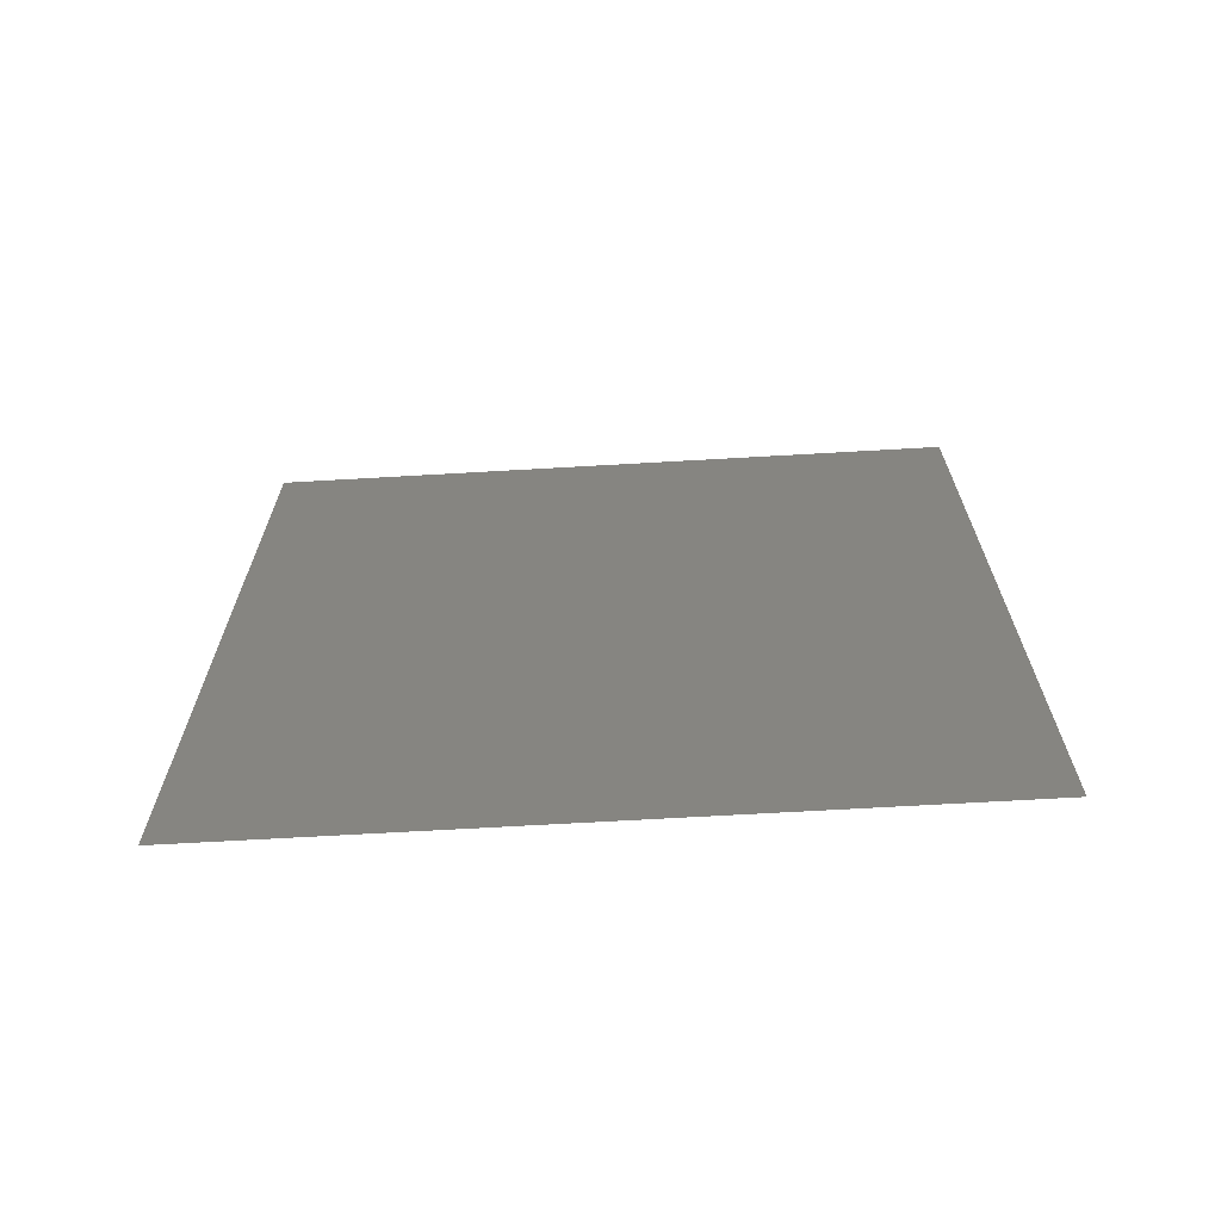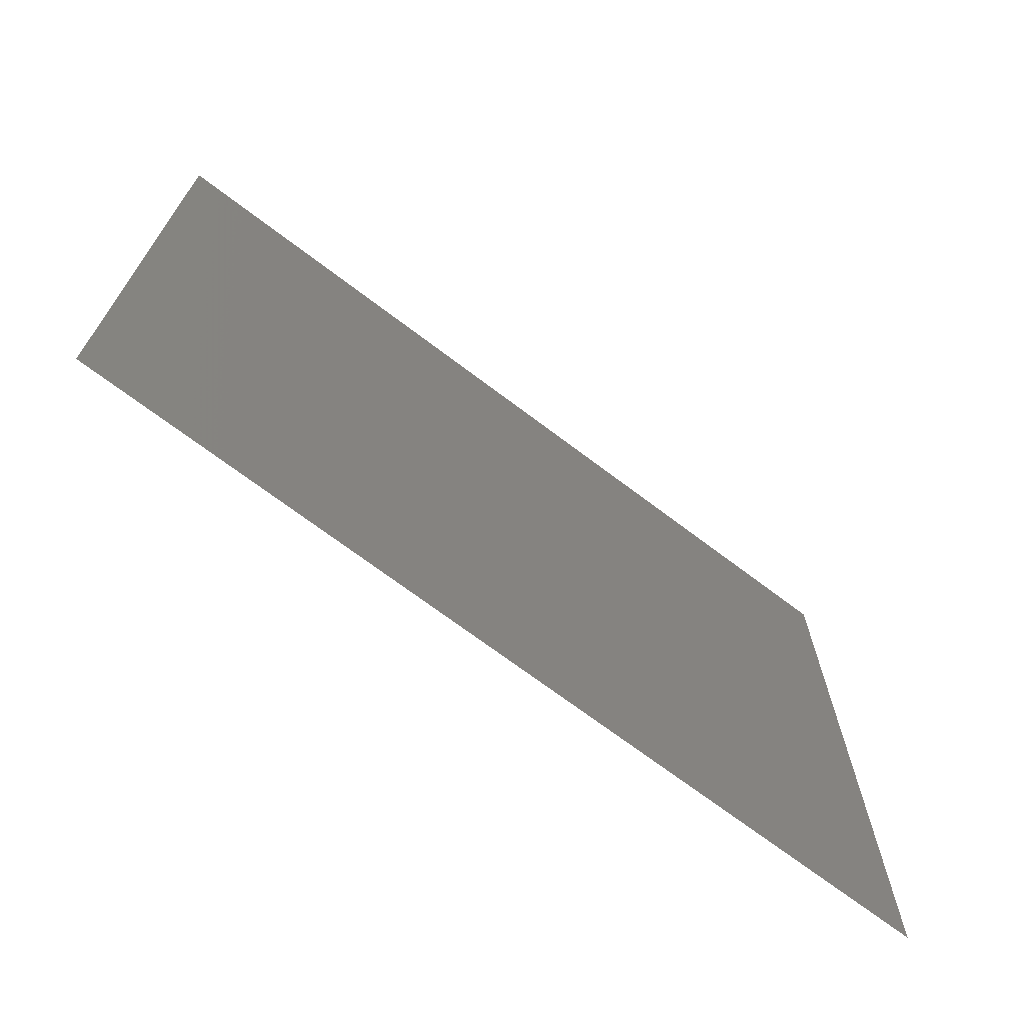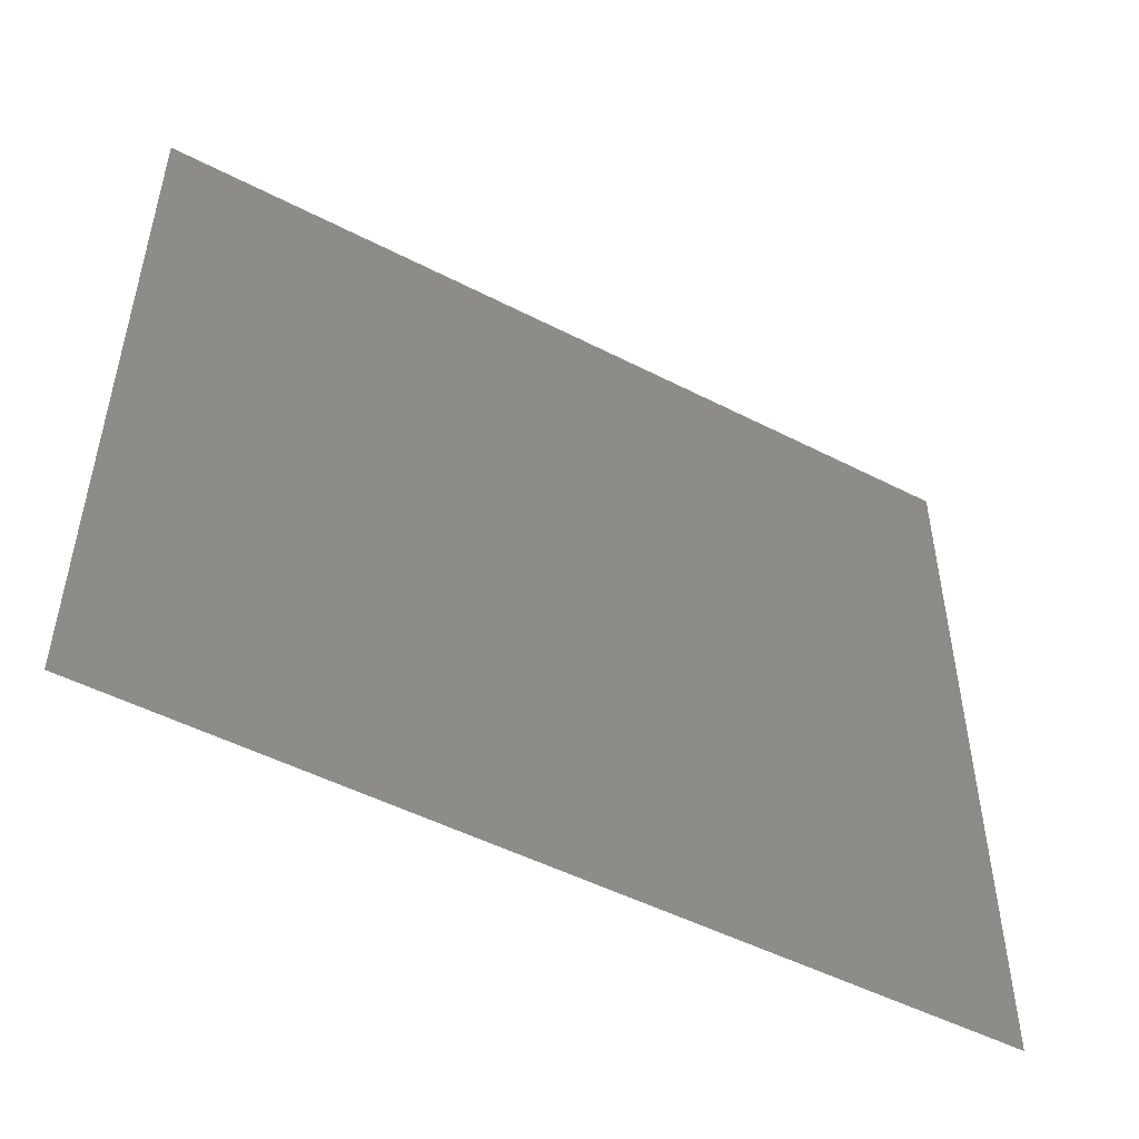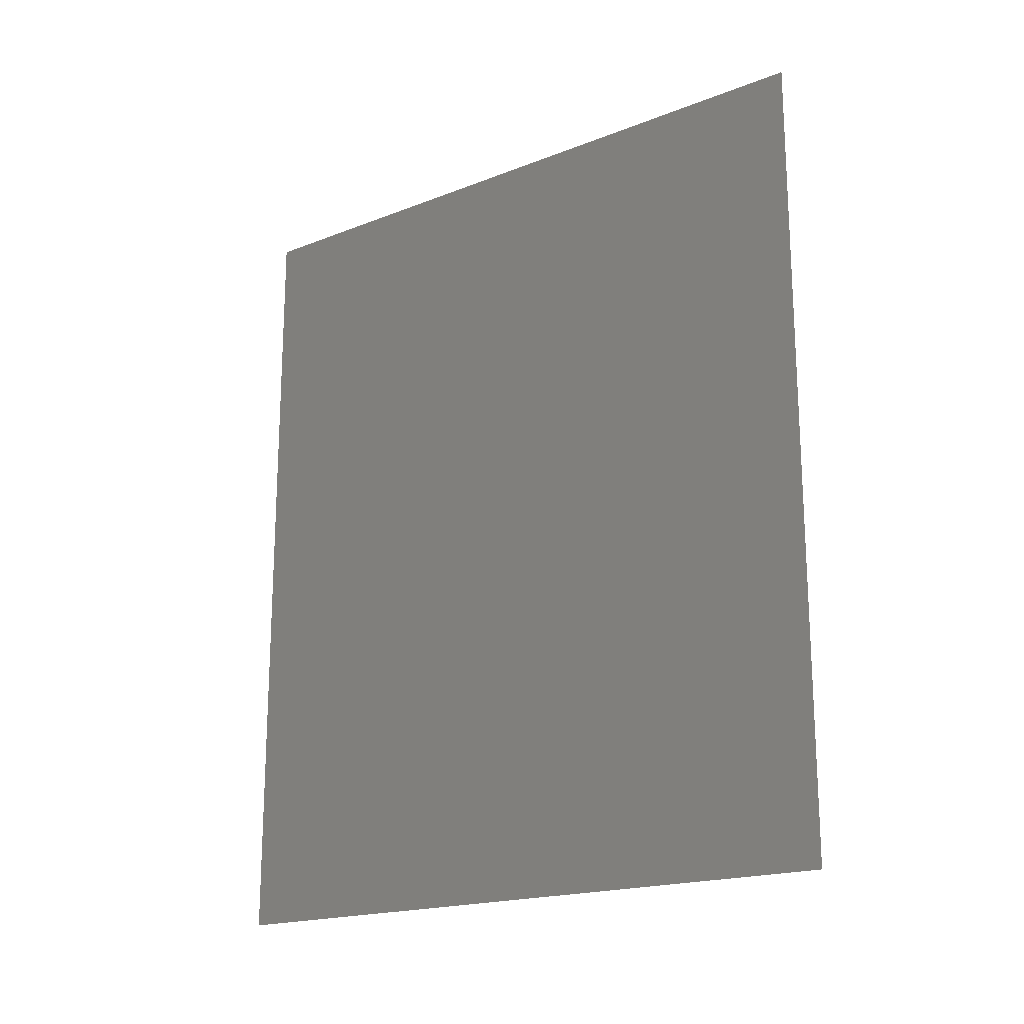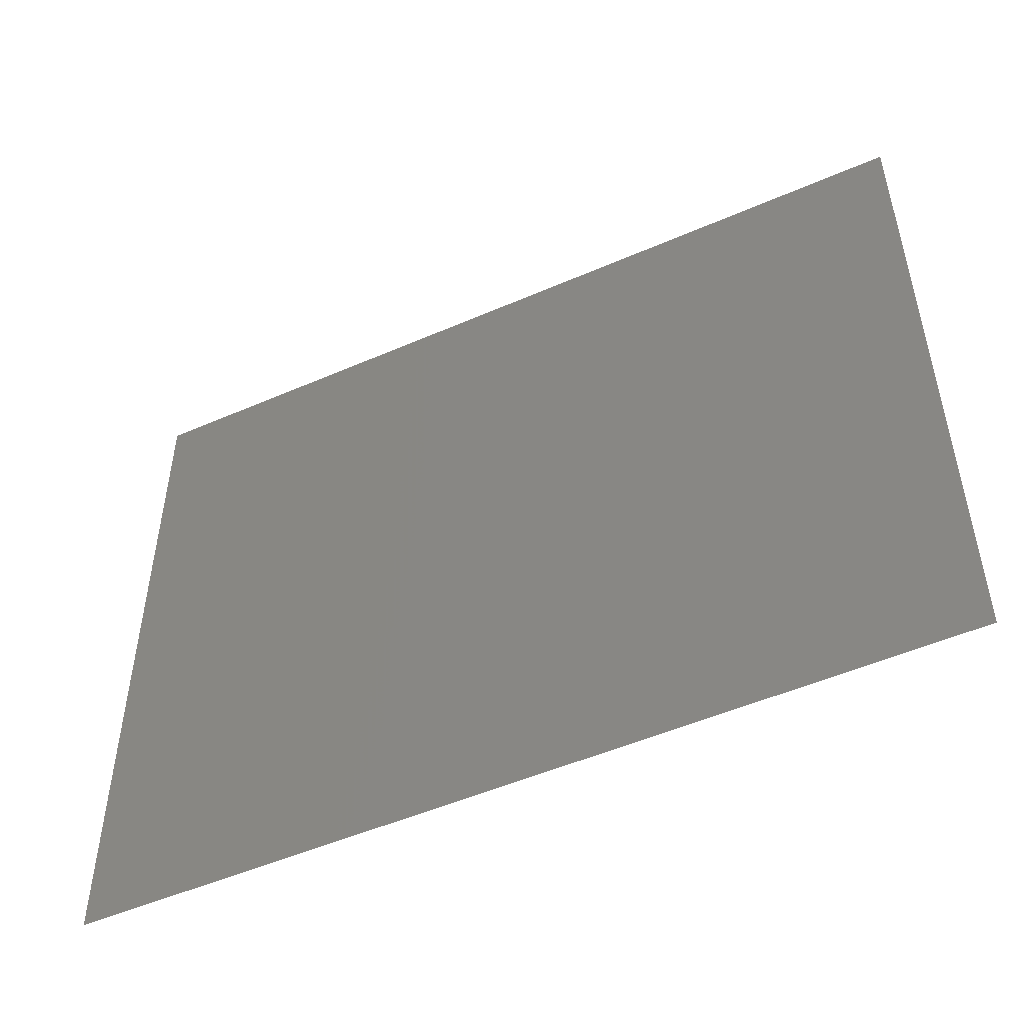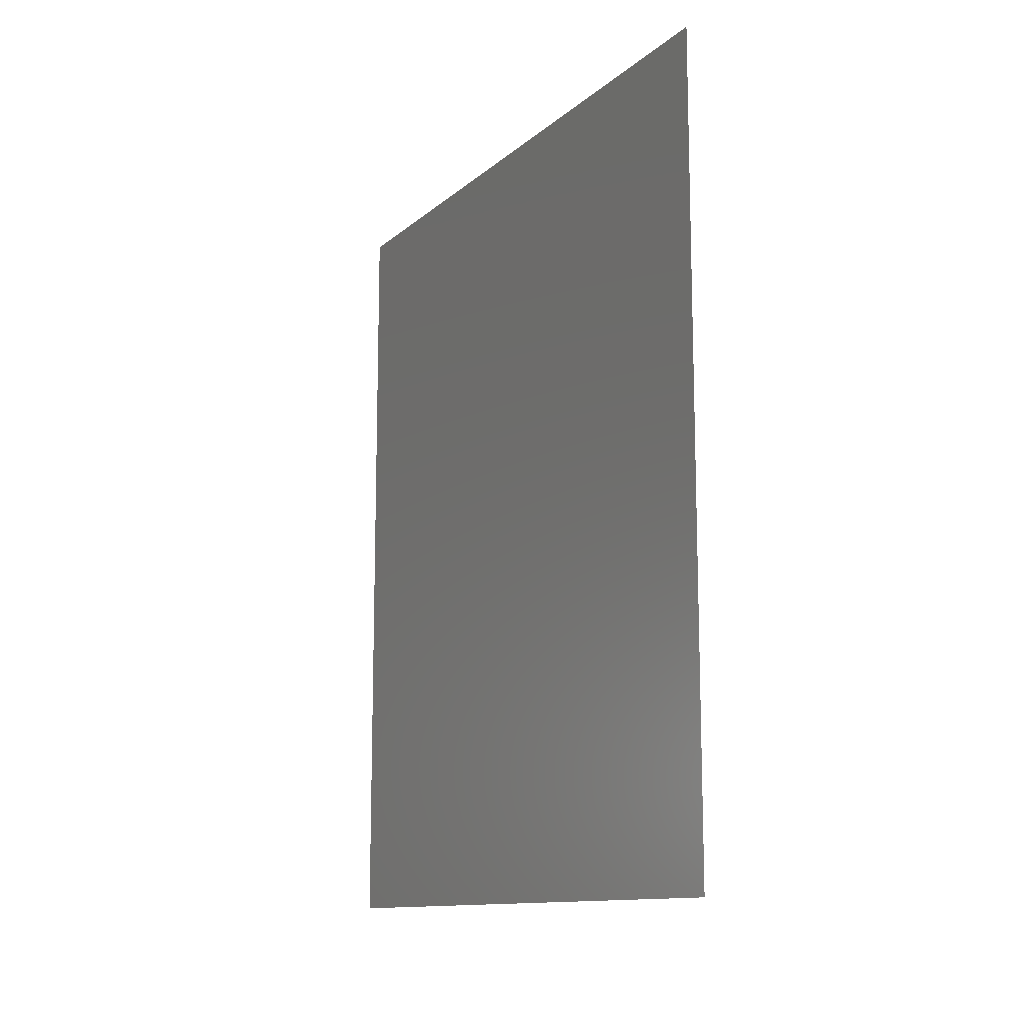
<metadata>
{"format":"stl","ext":"stl","renderer":"f3d","projection":"perspective","resolution":1024,"background":"white","views":[{"elev":-67.9,"azim":93.3,"up":"+Z"},{"elev":-70.1,"azim":52.8,"up":"+Y"},{"elev":-50.1,"azim":60.5,"up":"+Y"},{"elev":-18.8,"azim":126.7,"up":"+Z"},{"elev":-50.6,"azim":-64.5,"up":"+Y"},{"elev":-12.4,"azim":151.2,"up":"+Z"}]}
</metadata>
<code>
# stl→obj: 4 verts, 2 faces
v 22.75 -4.244 10.01
v 22.75 -4.244 0
v 22.75 4.244 10.01
v 22.75 4.244 0
f 1 2 3
f 3 2 4

</code>
